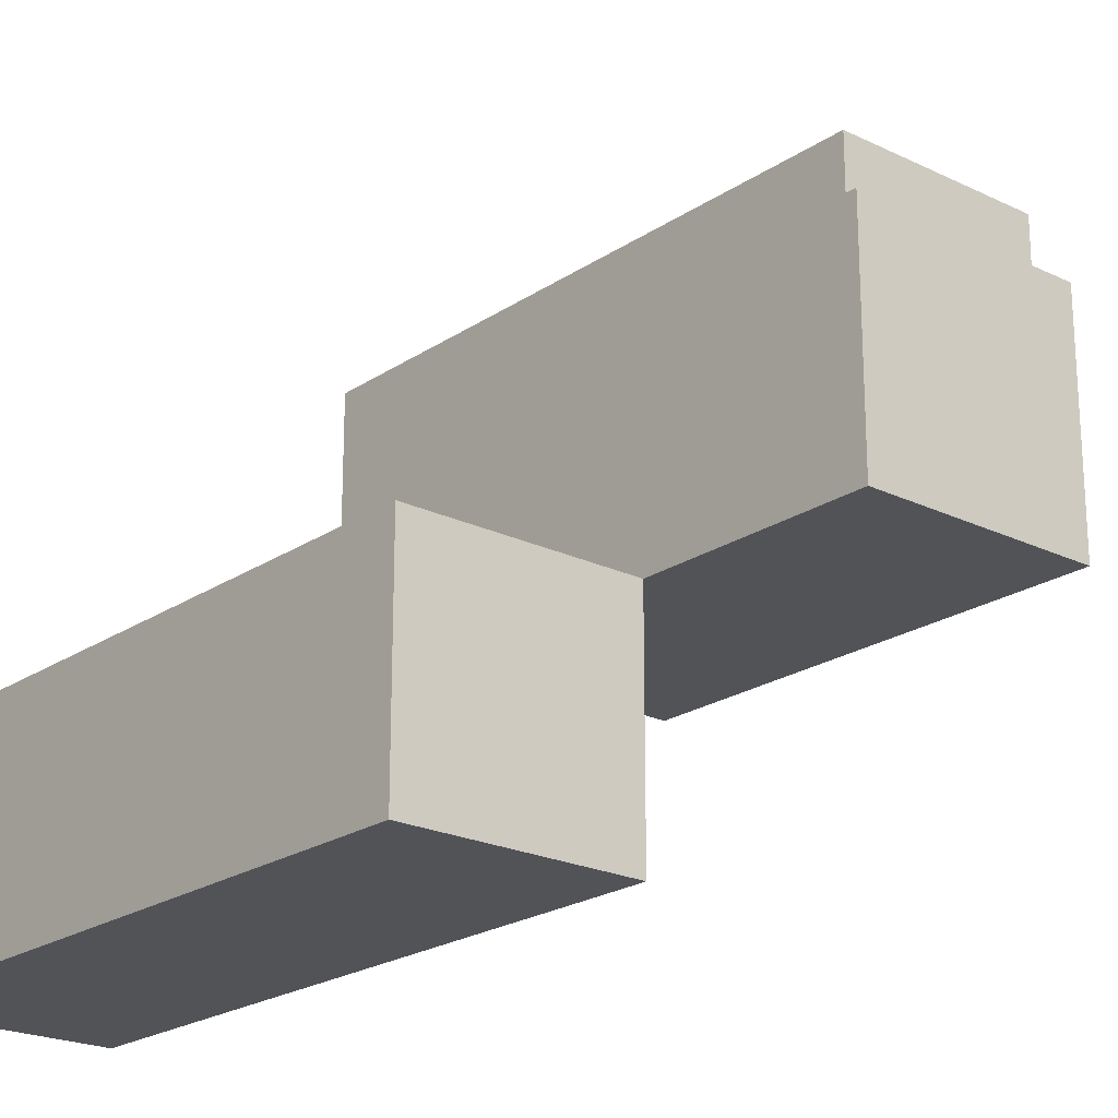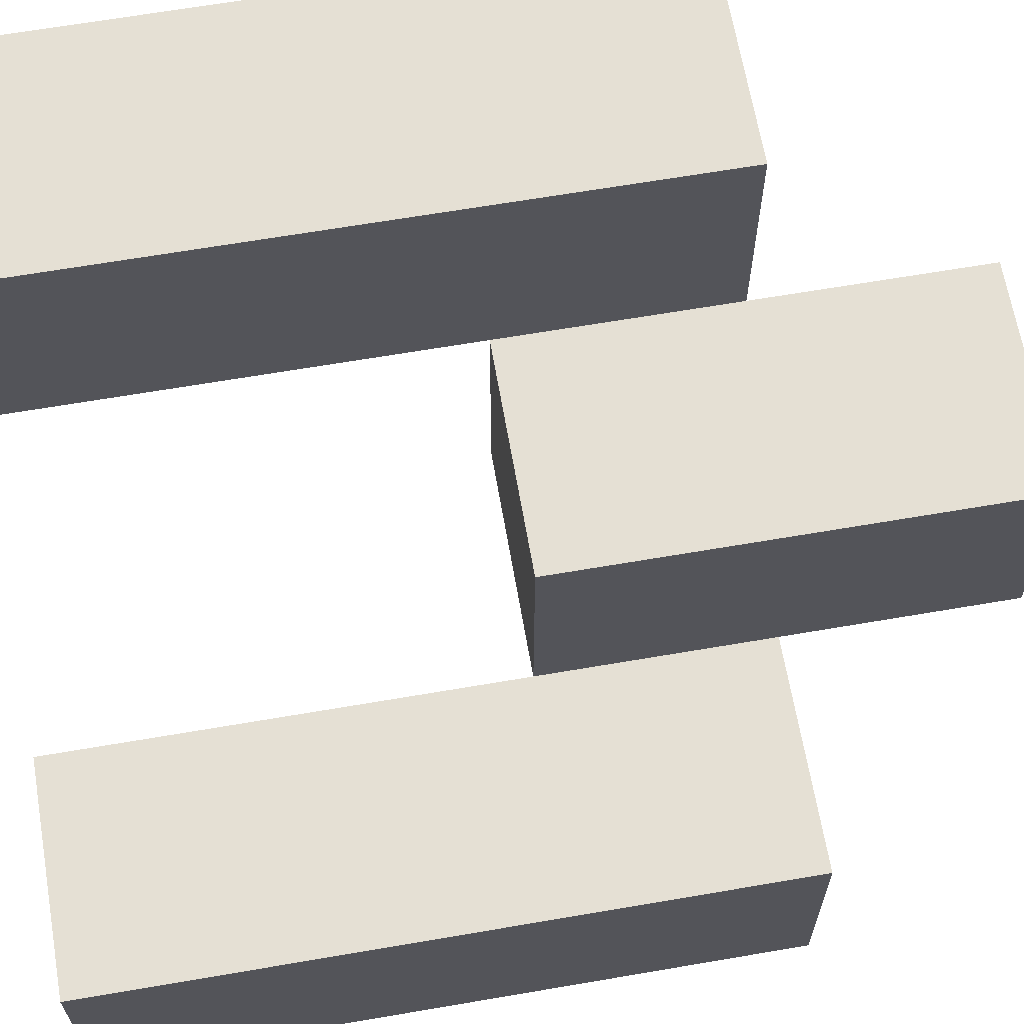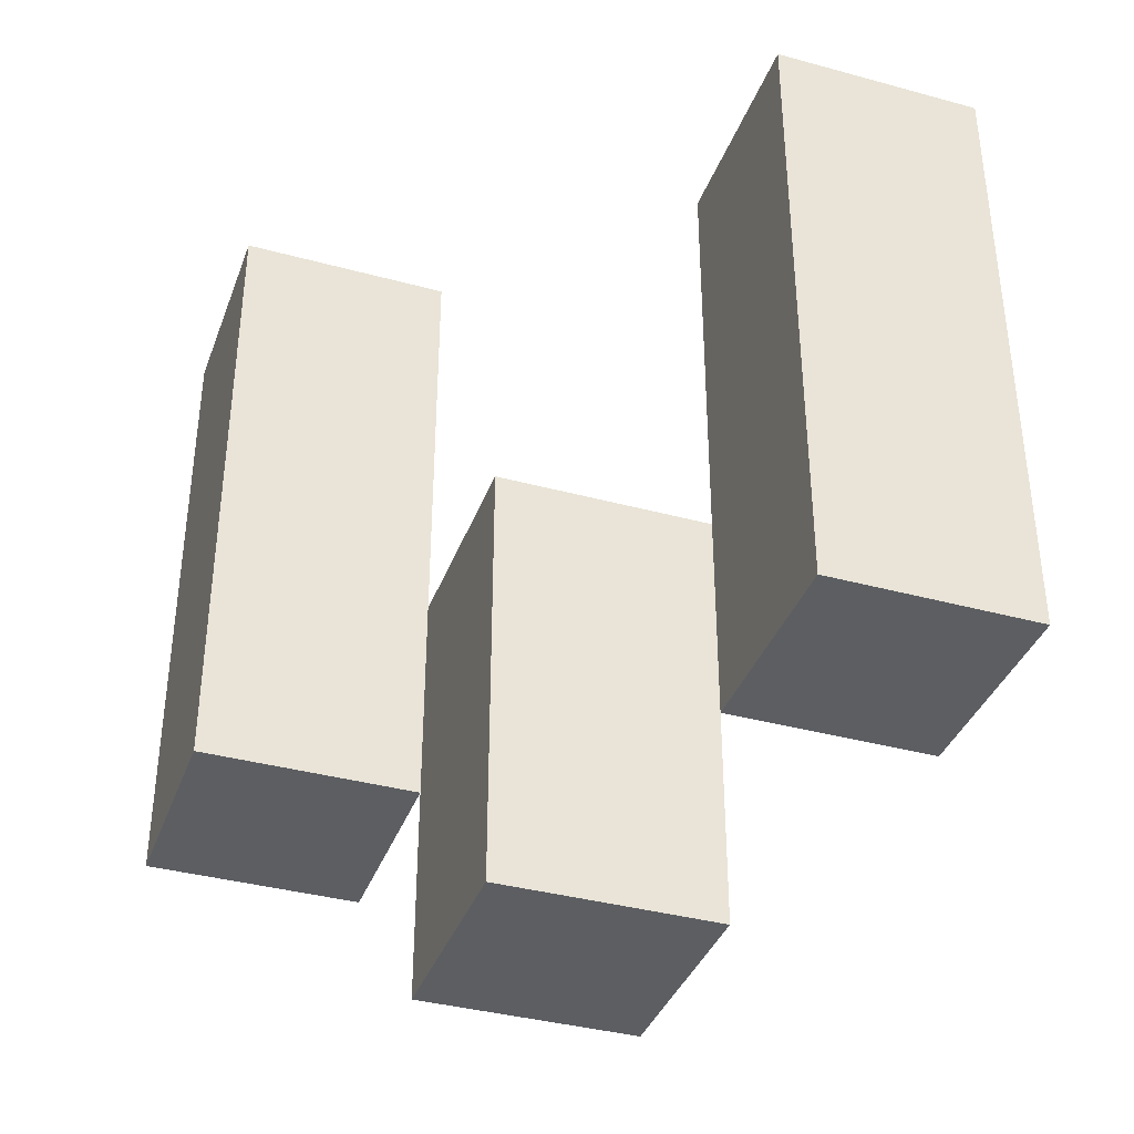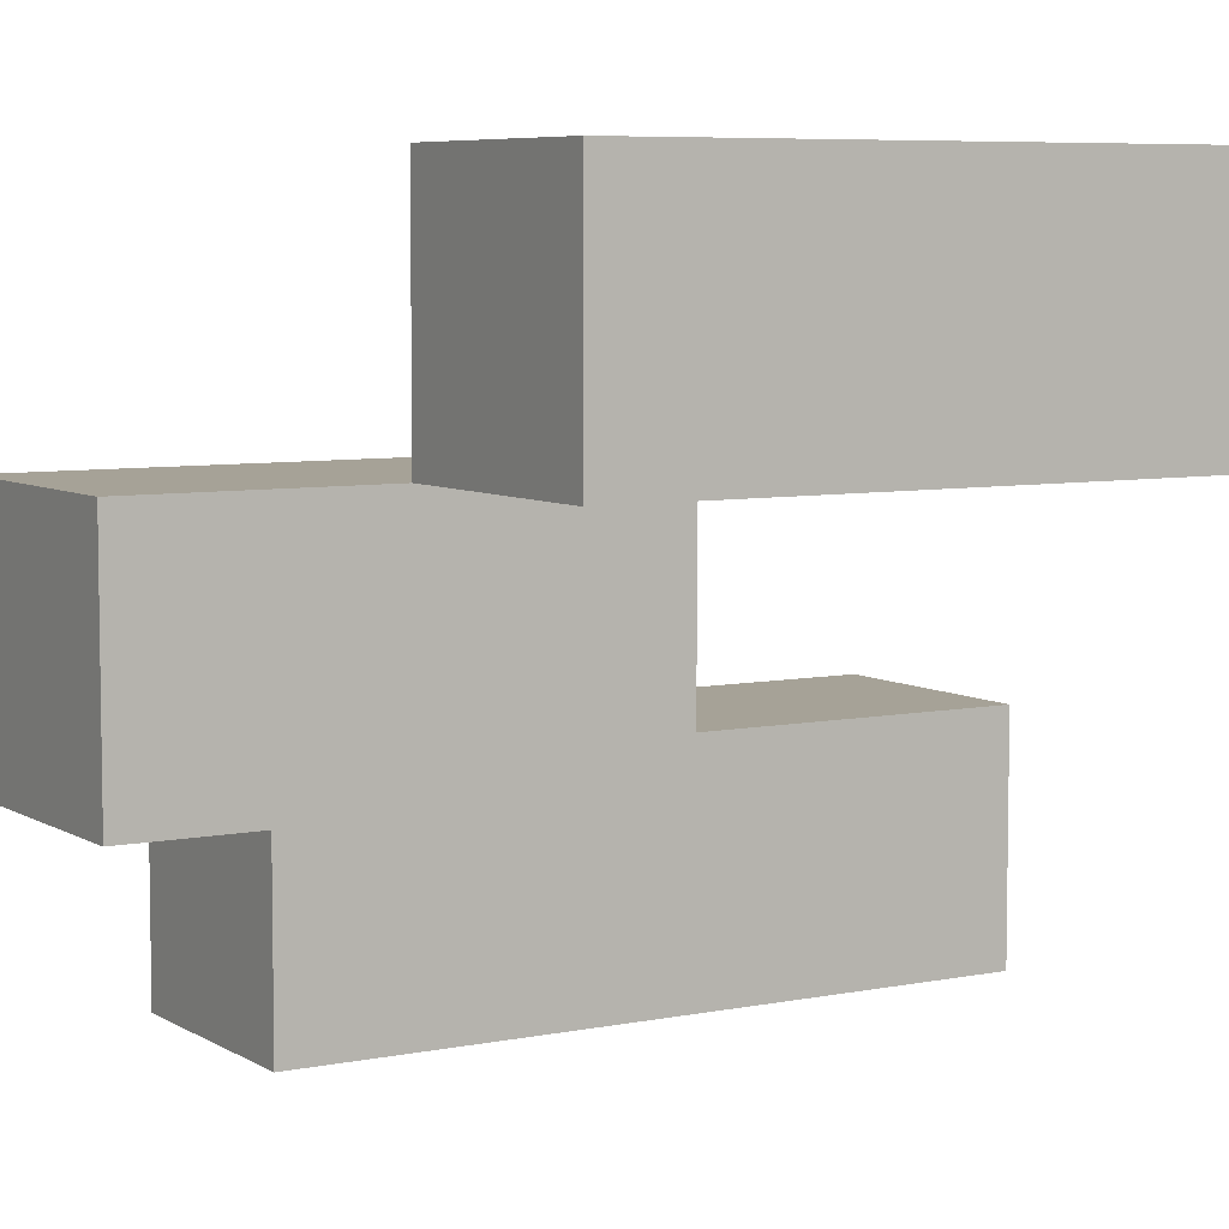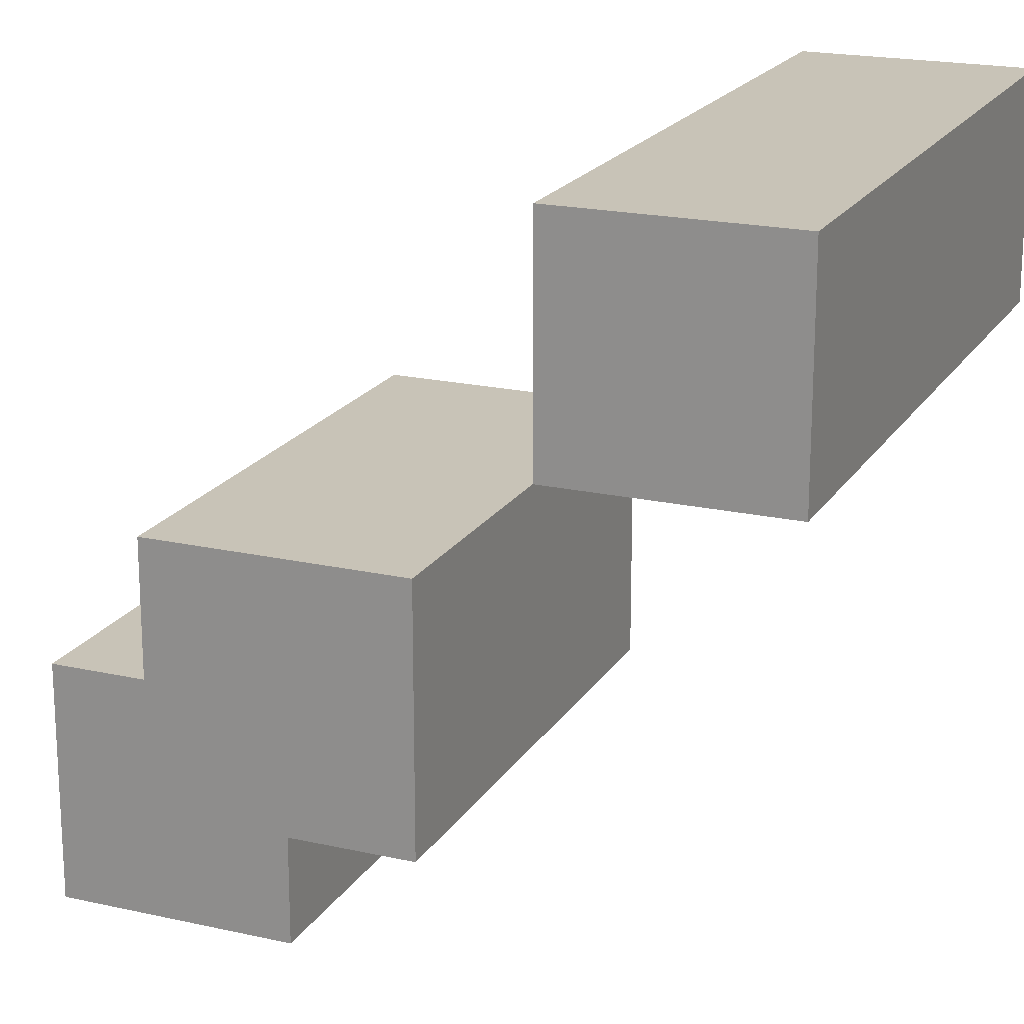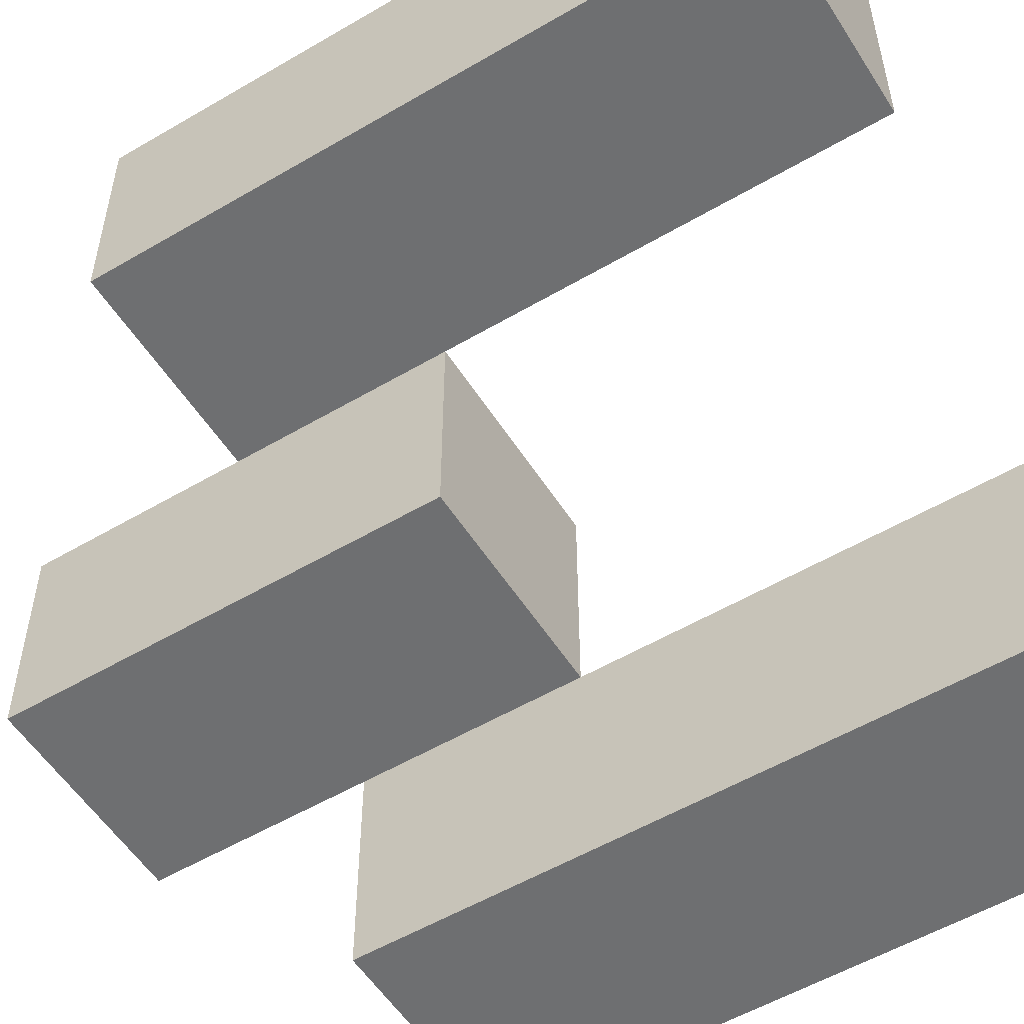
<metadata>
{"format":"obj","ext":"obj","renderer":"f3d","projection":"perspective","resolution":1024,"background":"white","views":[{"elev":-21.7,"azim":-40.5,"up":"+Z"},{"elev":65.4,"azim":-99.8,"up":"+Z"},{"elev":-37.6,"azim":160.8,"up":"+Y"},{"elev":6.5,"azim":59.0,"up":"+Z"},{"elev":19.6,"azim":22.9,"up":"+Z"},{"elev":-54.6,"azim":121.9,"up":"+Z"}]}
</metadata>
<code>
o
v 24.2 1 -9.5
v 24.1 1 -9.5
v 24.2 1.3 -9.5
v 24.1 1.3 -9.5
v 24.1 0.9 -9.6
v 24 0.9 -9.6
v 24.1 1 -9.6
v 24.1 1.1 -9.6
v 24 1.1 -9.6
v 24 1 -9.7
v 23.9 1 -9.7
v 24 1.1 -9.7
v 24 1.3 -9.7
v 23.9 1.3 -9.7
v 24.2 1 -9.6
v 24.1 1 -9.6
v 24.1 1.1 -9.6
v 24.2 1.3 -9.6
v 24.1 1.3 -9.6
v 24.1 0.9 -9.7
v 24 0.9 -9.7
v 24 1 -9.7
v 24.1 1.1 -9.7
v 24 1.1 -9.7
v 24 1 -9.8
v 23.9 1 -9.8
v 24 1.3 -9.8
v 23.9 1.3 -9.8
v 24.2 1 -9.5
v 24.2 1.3 -9.5
v 24.2 1 -9.6
v 24.2 1.3 -9.6
v 24.1 0.9 -9.6
v 24.1 1 -9.6
v 24.1 1.1 -9.6
v 24.1 0.9 -9.7
v 24.1 1.1 -9.7
v 24 1 -9.7
v 24 1.1 -9.7
v 24 1.3 -9.7
v 24 1 -9.8
v 24 1.3 -9.8
v 24.1 1 -9.5
v 24.1 1.3 -9.5
v 24.1 1 -9.6
v 24.1 1.1 -9.6
v 24.1 1.3 -9.6
v 24 0.9 -9.6
v 24 1.1 -9.6
v 24 0.9 -9.7
v 24 1 -9.7
v 24 1.1 -9.7
v 23.9 1 -9.7
v 23.9 1.3 -9.7
v 23.9 1 -9.8
v 23.9 1.3 -9.8
v 24.1 0.9 -9.6
v 24.1 0.9 -9.7
v 24 0.9 -9.6
v 24 0.9 -9.7
v 24.2 1 -9.5
v 24.2 1 -9.6
v 24.1 1 -9.5
v 24.1 1 -9.6
v 24 1 -9.7
v 24 1 -9.8
v 23.9 1 -9.7
v 23.9 1 -9.8
v 24.1 1.1 -9.6
v 24.1 1.1 -9.7
v 24 1.1 -9.6
v 24 1.1 -9.7
v 24.2 1.3 -9.5
v 24.2 1.3 -9.6
v 24.1 1.3 -9.5
v 24.1 1.3 -9.6
v 24 1.3 -9.7
v 24 1.3 -9.8
v 23.9 1.3 -9.7
v 23.9 1.3 -9.8
f 3 2 1
f 4 2 3
f 7 6 5
f 8 6 7
f 9 6 8
f 12 11 10
f 13 11 12
f 14 11 13
f 15 16 17
f 15 17 18
f 18 17 19
f 20 21 22
f 20 22 23
f 23 22 24
f 25 26 27
f 27 26 28
f 31 30 29
f 32 30 31
f 36 34 33
f 36 35 34
f 37 35 36
f 41 39 38
f 41 40 39
f 42 40 41
f 43 44 45
f 45 44 46
f 46 44 47
f 48 49 50
f 50 49 51
f 51 49 52
f 53 54 55
f 55 54 56
f 59 58 57
f 60 58 59
f 63 62 61
f 64 62 63
f 67 66 65
f 68 66 67
f 69 70 71
f 71 70 72
f 73 74 75
f 75 74 76
f 77 78 79
f 79 78 80

</code>
